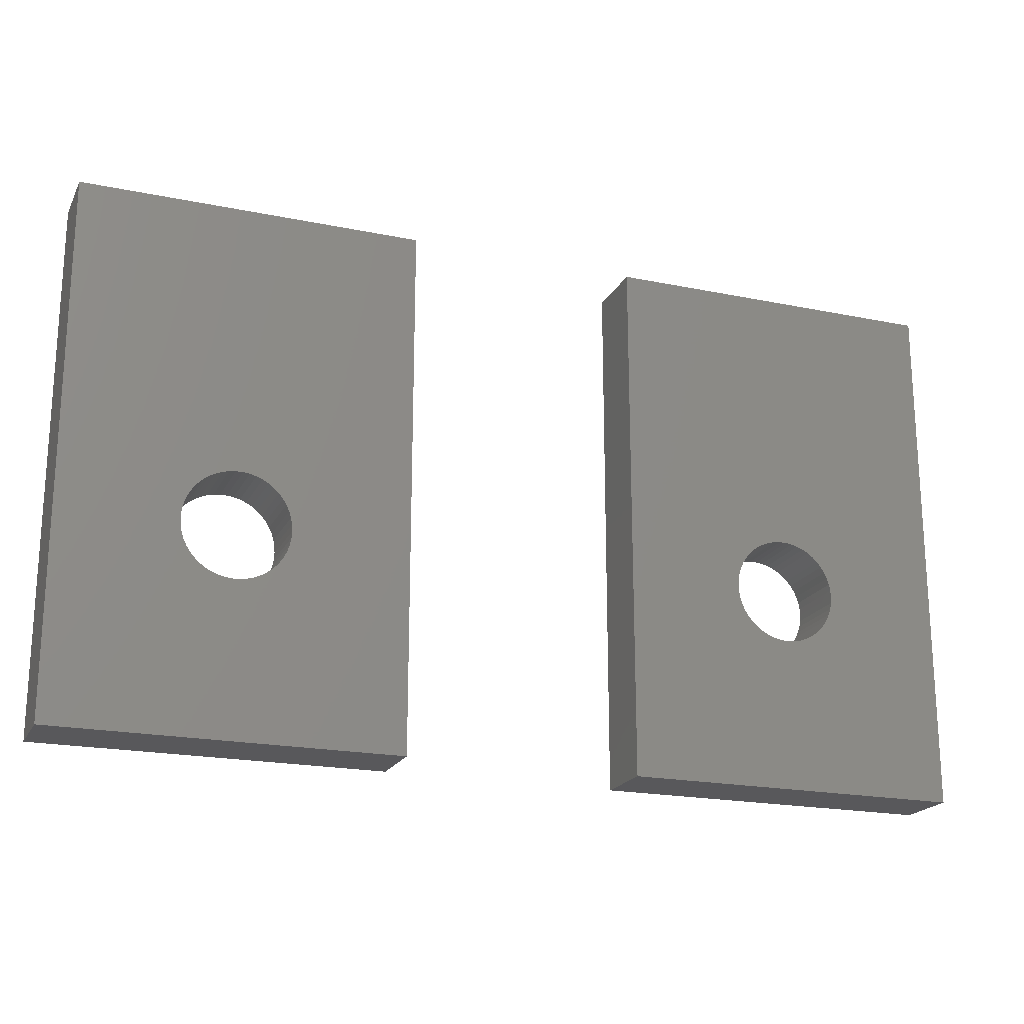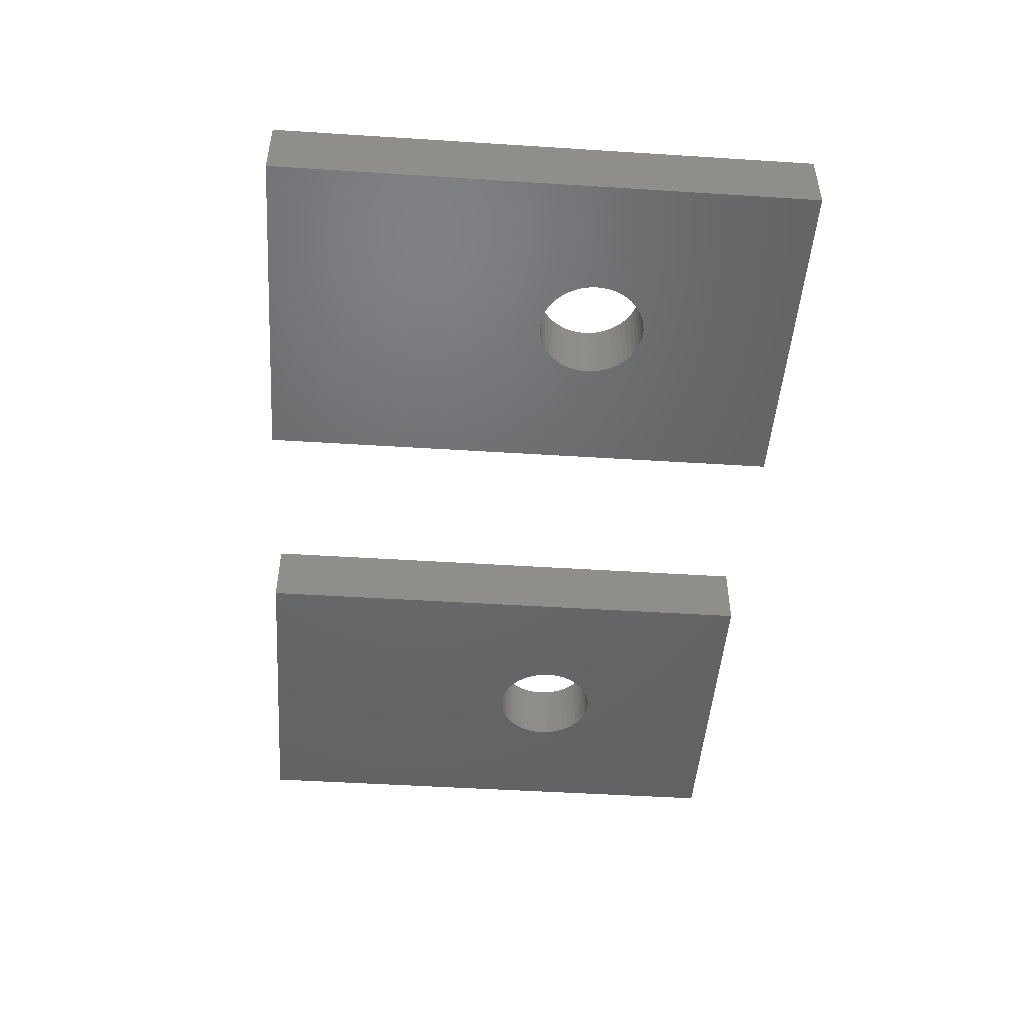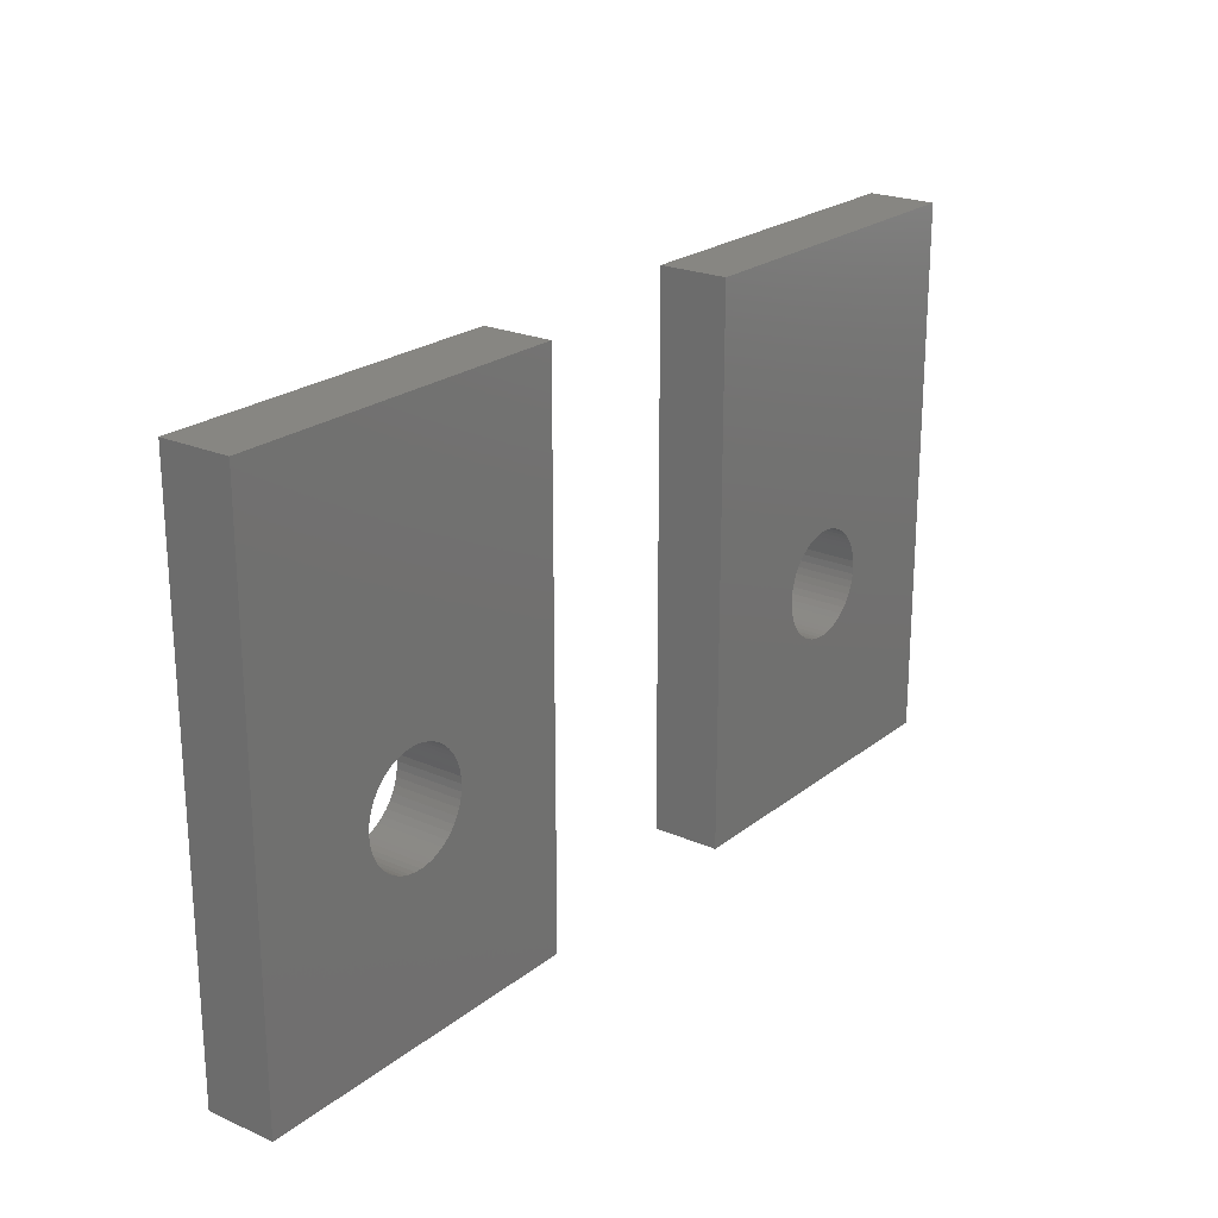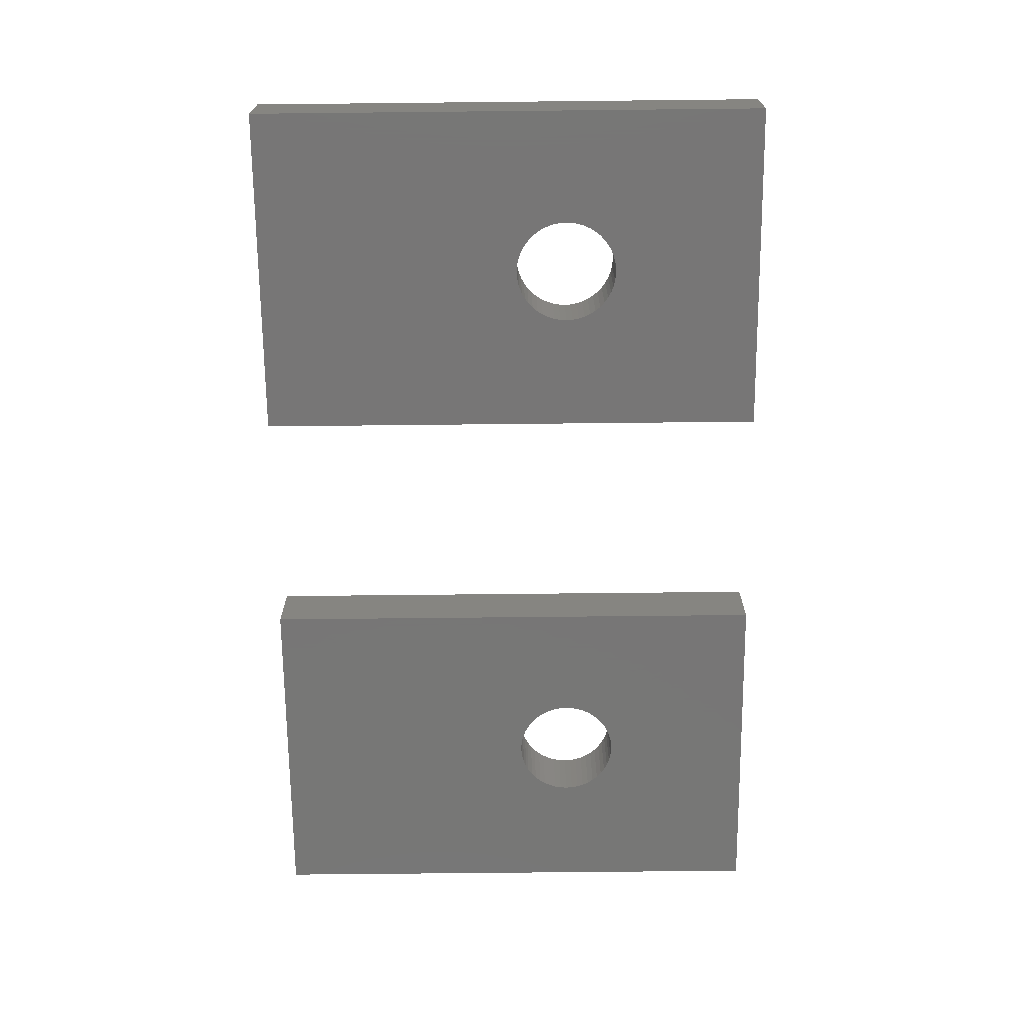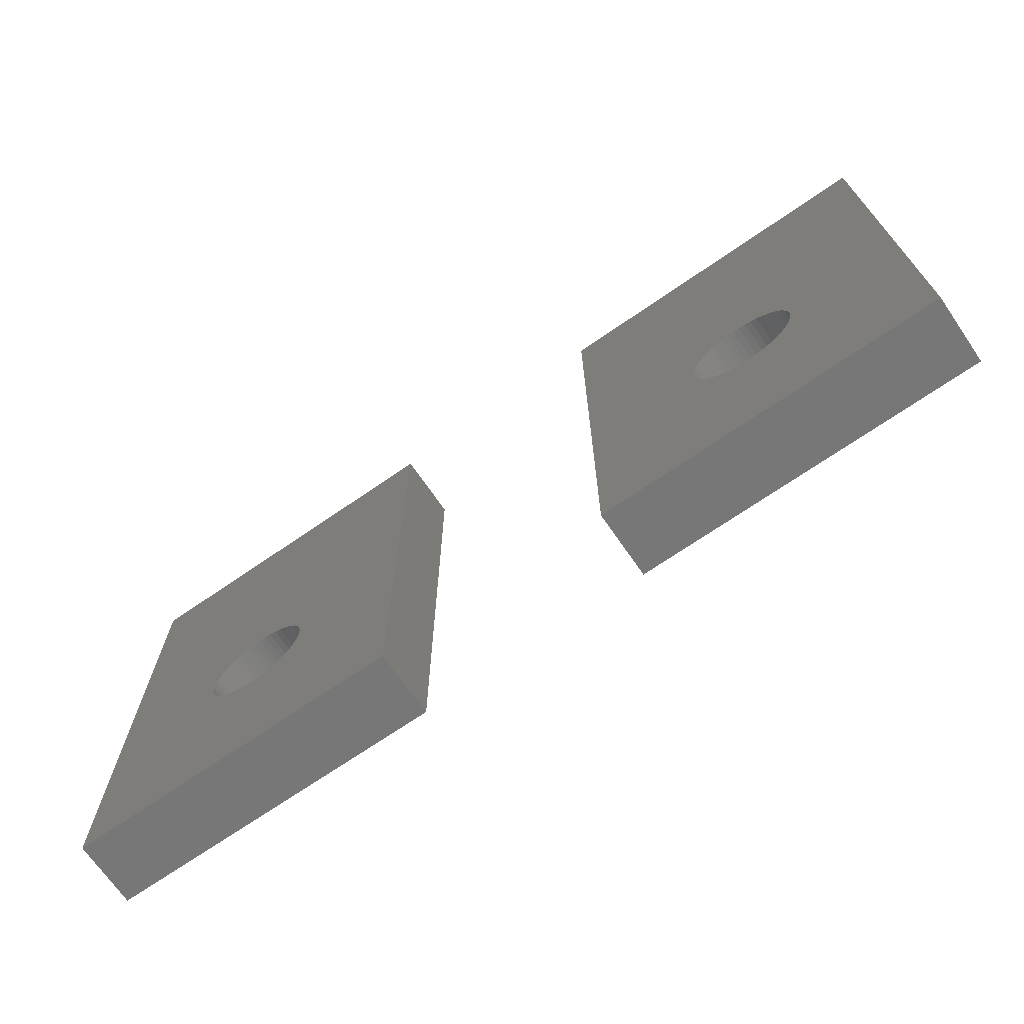
<metadata>
{"format":"stl","ext":"stl","renderer":"f3d","projection":"perspective","resolution":1024,"background":"white","views":[{"elev":-20.2,"azim":-20.6,"up":"+Y"},{"elev":-47.8,"azim":-94.1,"up":"+Z"},{"elev":22.5,"azim":127.1,"up":"+Y"},{"elev":-69.1,"azim":-89.4,"up":"+Z"},{"elev":-70.1,"azim":34.6,"up":"+Y"}]}
</metadata>
<code>
# stl→obj: 216 verts, 432 faces
v 0 0 0
v 2.143e-16 14 -1.75
v 0 14 0
v 2.143e-16 0 -1.75
v -3.071 5.574 -1.75
v -3.06 5.4 -1.75
v -3.071 5.226 -1.75
v -3.104 5.054 -1.75
v -3.158 4.888 -1.75
v -3.232 4.73 -1.75
v -3.325 4.583 -1.75
v -3.437 4.448 -1.75
v -3.564 4.329 -1.75
v -3.705 4.226 -1.75
v -3.858 4.142 -1.75
v -4.02 4.078 -1.75
v -4.19 4.035 -1.75
v -4.363 4.013 -1.75
v -4.537 4.013 -1.75
v -8.9 0 -1.75
v -4.71 4.035 -1.75
v -4.88 4.078 -1.75
v -5.042 4.142 -1.75
v -5.195 4.226 -1.75
v -5.829 5.226 -1.75
v -5.84 5.4 -1.75
v -5.796 5.054 -1.75
v -5.742 4.888 -1.75
v -5.668 4.73 -1.75
v -5.575 4.583 -1.75
v -5.463 4.448 -1.75
v -5.336 4.329 -1.75
v -3.104 5.746 -1.75
v -3.158 5.912 -1.75
v -3.232 6.07 -1.75
v -3.325 6.217 -1.75
v -3.437 6.352 -1.75
v -3.564 6.471 -1.75
v -3.705 6.574 -1.75
v -3.858 6.658 -1.75
v -4.02 6.722 -1.75
v -4.19 6.765 -1.75
v -4.363 6.787 -1.75
v -4.537 6.787 -1.75
v -8.9 14 -1.75
v -4.71 6.765 -1.75
v -4.88 6.722 -1.75
v -5.042 6.658 -1.75
v -5.195 6.574 -1.75
v -5.336 6.471 -1.75
v -5.463 6.352 -1.75
v -5.575 6.217 -1.75
v -5.829 5.574 -1.75
v -5.796 5.746 -1.75
v -5.742 5.912 -1.75
v -5.668 6.07 -1.75
v -8.9 14 -1.09e-15
v -8.9 0 -1.09e-15
v -3.071 5.574 -3.761e-16
v -3.06 5.4 -3.747e-16
v -3.104 5.746 -3.801e-16
v -3.158 5.912 -3.867e-16
v -3.232 6.07 -3.958e-16
v -3.325 6.217 -4.073e-16
v -3.437 6.352 -4.209e-16
v -3.564 6.471 -4.365e-16
v -3.705 6.574 -4.538e-16
v -3.858 6.658 -4.725e-16
v -4.02 6.722 -4.924e-16
v -4.19 6.765 -5.131e-16
v -4.363 6.787 -5.343e-16
v -4.537 6.787 -5.557e-16
v -4.71 6.765 -5.769e-16
v -4.88 6.722 -5.976e-16
v -5.042 6.658 -6.174e-16
v -5.195 6.574 -6.362e-16
v -5.336 6.471 -6.535e-16
v -5.463 6.352 -6.691e-16
v -5.829 5.574 -7.139e-16
v -5.796 5.746 -7.098e-16
v -5.742 5.912 -7.032e-16
v -5.668 6.07 -6.941e-16
v -5.575 6.217 -6.827e-16
v -3.071 5.226 -3.761e-16
v -3.104 5.054 -3.801e-16
v -3.158 4.888 -3.867e-16
v -3.232 4.73 -3.958e-16
v -3.325 4.583 -4.073e-16
v -3.437 4.448 -4.209e-16
v -3.564 4.329 -4.365e-16
v -3.705 4.226 -4.538e-16
v -3.858 4.142 -4.725e-16
v -4.02 4.078 -4.924e-16
v -4.19 4.035 -5.131e-16
v -4.363 4.013 -5.343e-16
v -4.537 4.013 -5.557e-16
v -4.71 4.035 -5.769e-16
v -4.88 4.078 -5.976e-16
v -5.042 4.142 -6.174e-16
v -5.195 4.226 -6.362e-16
v -5.336 4.329 -6.535e-16
v -5.84 5.4 -7.152e-16
v -5.829 5.226 -7.139e-16
v -5.796 5.054 -7.098e-16
v -5.463 4.448 -6.691e-16
v -5.575 4.583 -6.827e-16
v -5.668 4.73 -6.941e-16
v -5.742 4.888 -7.032e-16
v 15 0 0
v 15 14 -1.75
v 15 14 0
v 15 0 -1.75
v 11.93 5.574 -1.75
v 11.94 5.4 -1.75
v 11.93 5.226 -1.75
v 11.9 5.054 -1.75
v 11.84 4.888 -1.75
v 11.77 4.73 -1.75
v 11.67 4.583 -1.75
v 11.56 4.448 -1.75
v 11.44 4.329 -1.75
v 11.29 4.226 -1.75
v 11.14 4.142 -1.75
v 10.98 4.078 -1.75
v 10.81 4.035 -1.75
v 10.64 4.013 -1.75
v 10.46 4.013 -1.75
v 6.1 0 -1.75
v 10.29 4.035 -1.75
v 10.12 4.078 -1.75
v 9.958 4.142 -1.75
v 9.805 4.226 -1.75
v 9.171 5.226 -1.75
v 9.16 5.4 -1.75
v 9.204 5.054 -1.75
v 9.258 4.888 -1.75
v 9.332 4.73 -1.75
v 9.425 4.583 -1.75
v 9.537 4.448 -1.75
v 9.664 4.329 -1.75
v 11.9 5.746 -1.75
v 11.84 5.912 -1.75
v 11.77 6.07 -1.75
v 11.67 6.217 -1.75
v 11.56 6.352 -1.75
v 11.44 6.471 -1.75
v 11.29 6.574 -1.75
v 11.14 6.658 -1.75
v 10.98 6.722 -1.75
v 10.81 6.765 -1.75
v 10.64 6.787 -1.75
v 10.46 6.787 -1.75
v 6.1 14 -1.75
v 10.29 6.765 -1.75
v 10.12 6.722 -1.75
v 9.958 6.658 -1.75
v 9.805 6.574 -1.75
v 9.664 6.471 -1.75
v 9.537 6.352 -1.75
v 9.425 6.217 -1.75
v 9.171 5.574 -1.75
v 9.204 5.746 -1.75
v 9.258 5.912 -1.75
v 9.332 6.07 -1.75
v 6.1 14 -1.09e-15
v 6.1 0 -1.09e-15
v 11.93 5.574 -3.761e-16
v 11.94 5.4 -3.747e-16
v 11.9 5.746 -3.801e-16
v 11.84 5.912 -3.867e-16
v 11.77 6.07 -3.958e-16
v 11.67 6.217 -4.073e-16
v 11.56 6.352 -4.209e-16
v 11.44 6.471 -4.365e-16
v 11.29 6.574 -4.538e-16
v 11.14 6.658 -4.725e-16
v 10.98 6.722 -4.924e-16
v 10.81 6.765 -5.131e-16
v 10.64 6.787 -5.343e-16
v 10.46 6.787 -5.557e-16
v 10.29 6.765 -5.769e-16
v 10.12 6.722 -5.976e-16
v 9.958 6.658 -6.174e-16
v 9.805 6.574 -6.362e-16
v 9.664 6.471 -6.535e-16
v 9.537 6.352 -6.691e-16
v 9.171 5.574 -7.139e-16
v 9.204 5.746 -7.098e-16
v 9.258 5.912 -7.032e-16
v 9.332 6.07 -6.941e-16
v 9.425 6.217 -6.827e-16
v 11.93 5.226 -3.761e-16
v 11.9 5.054 -3.801e-16
v 11.84 4.888 -3.867e-16
v 11.77 4.73 -3.958e-16
v 11.67 4.583 -4.073e-16
v 11.56 4.448 -4.209e-16
v 11.44 4.329 -4.365e-16
v 11.29 4.226 -4.538e-16
v 11.14 4.142 -4.725e-16
v 10.98 4.078 -4.924e-16
v 10.81 4.035 -5.131e-16
v 10.64 4.013 -5.343e-16
v 10.46 4.013 -5.557e-16
v 10.29 4.035 -5.769e-16
v 10.12 4.078 -5.976e-16
v 9.958 4.142 -6.174e-16
v 9.805 4.226 -6.362e-16
v 9.664 4.329 -6.535e-16
v 9.16 5.4 -7.152e-16
v 9.171 5.226 -7.139e-16
v 9.204 5.054 -7.098e-16
v 9.537 4.448 -6.691e-16
v 9.425 4.583 -6.827e-16
v 9.332 4.73 -6.941e-16
v 9.258 4.888 -7.032e-16
f 1 2 3
f 2 1 4
f 5 4 6
f 4 7 6
f 4 8 7
f 4 9 8
f 4 10 9
f 4 11 10
f 4 12 11
f 4 13 12
f 4 14 13
f 4 15 14
f 4 16 15
f 4 17 16
f 4 18 17
f 4 19 18
f 20 19 4
f 19 20 21
f 21 20 22
f 22 20 23
f 23 20 24
f 25 20 26
f 27 20 25
f 28 20 27
f 29 20 28
f 30 20 29
f 31 20 30
f 32 20 31
f 24 20 32
f 4 5 2
f 33 2 5
f 34 2 33
f 35 2 34
f 36 2 35
f 37 2 36
f 38 2 37
f 39 2 38
f 40 2 39
f 41 2 40
f 42 2 41
f 43 2 42
f 44 2 43
f 45 44 46
f 45 46 47
f 45 47 48
f 45 48 49
f 45 49 50
f 45 50 51
f 45 51 52
f 20 53 26
f 45 53 20
f 53 45 54
f 54 45 55
f 44 45 2
f 56 45 52
f 55 45 56
f 20 57 45
f 57 20 58
f 2 57 3
f 57 2 45
f 59 1 3
f 1 59 60
f 3 61 59
f 3 62 61
f 3 63 62
f 3 64 63
f 3 65 64
f 3 66 65
f 3 67 66
f 3 68 67
f 3 69 68
f 3 70 69
f 3 71 70
f 3 72 71
f 57 72 3
f 72 57 73
f 73 57 74
f 74 57 75
f 75 57 76
f 76 57 77
f 77 57 78
f 58 79 57
f 80 57 79
f 81 57 80
f 82 57 81
f 83 57 82
f 78 57 83
f 84 1 60
f 85 1 84
f 86 1 85
f 87 1 86
f 88 1 87
f 89 1 88
f 90 1 89
f 91 1 90
f 92 1 91
f 93 1 92
f 94 1 93
f 95 1 94
f 96 1 95
f 58 96 97
f 58 97 98
f 58 98 99
f 58 99 100
f 58 100 101
f 79 58 102
f 102 58 103
f 103 58 104
f 96 58 1
f 105 58 101
f 106 58 105
f 107 58 106
f 108 58 107
f 104 58 108
f 20 1 58
f 1 20 4
f 82 52 83
f 52 82 56
f 48 74 75
f 74 48 47
f 41 68 69
f 68 41 40
f 34 63 35
f 63 34 62
f 103 26 102
f 26 103 25
f 22 99 98
f 99 22 23
f 79 54 80
f 54 79 53
f 51 77 78
f 77 51 50
f 46 72 73
f 72 46 44
f 6 59 5
f 59 6 60
f 5 61 33
f 61 5 59
f 36 65 37
f 65 36 64
f 43 70 71
f 70 43 42
f 38 65 66
f 65 38 37
f 102 53 79
f 53 102 26
f 24 101 100
f 101 24 32
f 107 28 108
f 28 107 29
f 21 98 97
f 98 21 22
f 83 51 78
f 51 83 52
f 44 71 72
f 71 44 43
f 47 73 74
f 73 47 46
f 50 76 77
f 76 50 49
f 49 75 76
f 75 49 48
f 42 69 70
f 69 42 41
f 40 67 68
f 67 40 39
f 39 66 67
f 66 39 38
f 104 25 103
f 25 104 27
f 105 30 106
f 30 105 31
f 106 29 107
f 29 106 30
f 7 60 6
f 60 7 84
f 8 84 7
f 84 8 85
f 10 86 9
f 86 10 87
f 19 97 96
f 97 19 21
f 81 56 82
f 56 81 55
f 80 55 81
f 55 80 54
f 33 62 34
f 62 33 61
f 35 64 36
f 64 35 63
f 18 96 95
f 96 18 19
f 9 85 8
f 85 9 86
f 32 105 101
f 105 32 31
f 23 100 99
f 100 23 24
f 108 27 104
f 27 108 28
f 12 90 89
f 90 12 13
f 16 94 93
f 94 16 17
f 14 92 91
f 92 14 15
f 12 88 11
f 88 12 89
f 11 87 10
f 87 11 88
f 17 95 94
f 95 17 18
f 13 91 90
f 91 13 14
f 15 93 92
f 93 15 16
f 109 110 111
f 110 109 112
f 113 112 114
f 112 115 114
f 112 116 115
f 112 117 116
f 112 118 117
f 112 119 118
f 112 120 119
f 112 121 120
f 112 122 121
f 112 123 122
f 112 124 123
f 112 125 124
f 112 126 125
f 112 127 126
f 128 127 112
f 127 128 129
f 129 128 130
f 130 128 131
f 131 128 132
f 133 128 134
f 135 128 133
f 136 128 135
f 137 128 136
f 138 128 137
f 139 128 138
f 140 128 139
f 132 128 140
f 112 113 110
f 141 110 113
f 142 110 141
f 143 110 142
f 144 110 143
f 145 110 144
f 146 110 145
f 147 110 146
f 148 110 147
f 149 110 148
f 150 110 149
f 151 110 150
f 152 110 151
f 153 152 154
f 153 154 155
f 153 155 156
f 153 156 157
f 153 157 158
f 153 158 159
f 153 159 160
f 128 161 134
f 153 161 128
f 161 153 162
f 162 153 163
f 152 153 110
f 164 153 160
f 163 153 164
f 128 165 153
f 165 128 166
f 110 165 111
f 165 110 153
f 167 109 111
f 109 167 168
f 111 169 167
f 111 170 169
f 111 171 170
f 111 172 171
f 111 173 172
f 111 174 173
f 111 175 174
f 111 176 175
f 111 177 176
f 111 178 177
f 111 179 178
f 111 180 179
f 165 180 111
f 180 165 181
f 181 165 182
f 182 165 183
f 183 165 184
f 184 165 185
f 185 165 186
f 166 187 165
f 188 165 187
f 189 165 188
f 190 165 189
f 191 165 190
f 186 165 191
f 192 109 168
f 193 109 192
f 194 109 193
f 195 109 194
f 196 109 195
f 197 109 196
f 198 109 197
f 199 109 198
f 200 109 199
f 201 109 200
f 202 109 201
f 203 109 202
f 204 109 203
f 166 204 205
f 166 205 206
f 166 206 207
f 166 207 208
f 166 208 209
f 187 166 210
f 210 166 211
f 211 166 212
f 204 166 109
f 213 166 209
f 214 166 213
f 215 166 214
f 216 166 215
f 212 166 216
f 128 109 166
f 109 128 112
f 190 160 191
f 160 190 164
f 156 182 183
f 182 156 155
f 149 176 177
f 176 149 148
f 142 171 143
f 171 142 170
f 211 134 210
f 134 211 133
f 130 207 206
f 207 130 131
f 187 162 188
f 162 187 161
f 159 185 186
f 185 159 158
f 154 180 181
f 180 154 152
f 114 167 113
f 167 114 168
f 113 169 141
f 169 113 167
f 144 173 145
f 173 144 172
f 151 178 179
f 178 151 150
f 146 173 174
f 173 146 145
f 210 161 187
f 161 210 134
f 132 209 208
f 209 132 140
f 215 136 216
f 136 215 137
f 129 206 205
f 206 129 130
f 191 159 186
f 159 191 160
f 152 179 180
f 179 152 151
f 155 181 182
f 181 155 154
f 158 184 185
f 184 158 157
f 157 183 184
f 183 157 156
f 150 177 178
f 177 150 149
f 148 175 176
f 175 148 147
f 147 174 175
f 174 147 146
f 212 133 211
f 133 212 135
f 213 138 214
f 138 213 139
f 214 137 215
f 137 214 138
f 115 168 114
f 168 115 192
f 116 192 115
f 192 116 193
f 118 194 117
f 194 118 195
f 127 205 204
f 205 127 129
f 189 164 190
f 164 189 163
f 188 163 189
f 163 188 162
f 141 170 142
f 170 141 169
f 143 172 144
f 172 143 171
f 126 204 203
f 204 126 127
f 117 193 116
f 193 117 194
f 140 213 209
f 213 140 139
f 131 208 207
f 208 131 132
f 216 135 212
f 135 216 136
f 120 198 197
f 198 120 121
f 124 202 201
f 202 124 125
f 122 200 199
f 200 122 123
f 120 196 119
f 196 120 197
f 119 195 118
f 195 119 196
f 125 203 202
f 203 125 126
f 121 199 198
f 199 121 122
f 123 201 200
f 201 123 124

</code>
